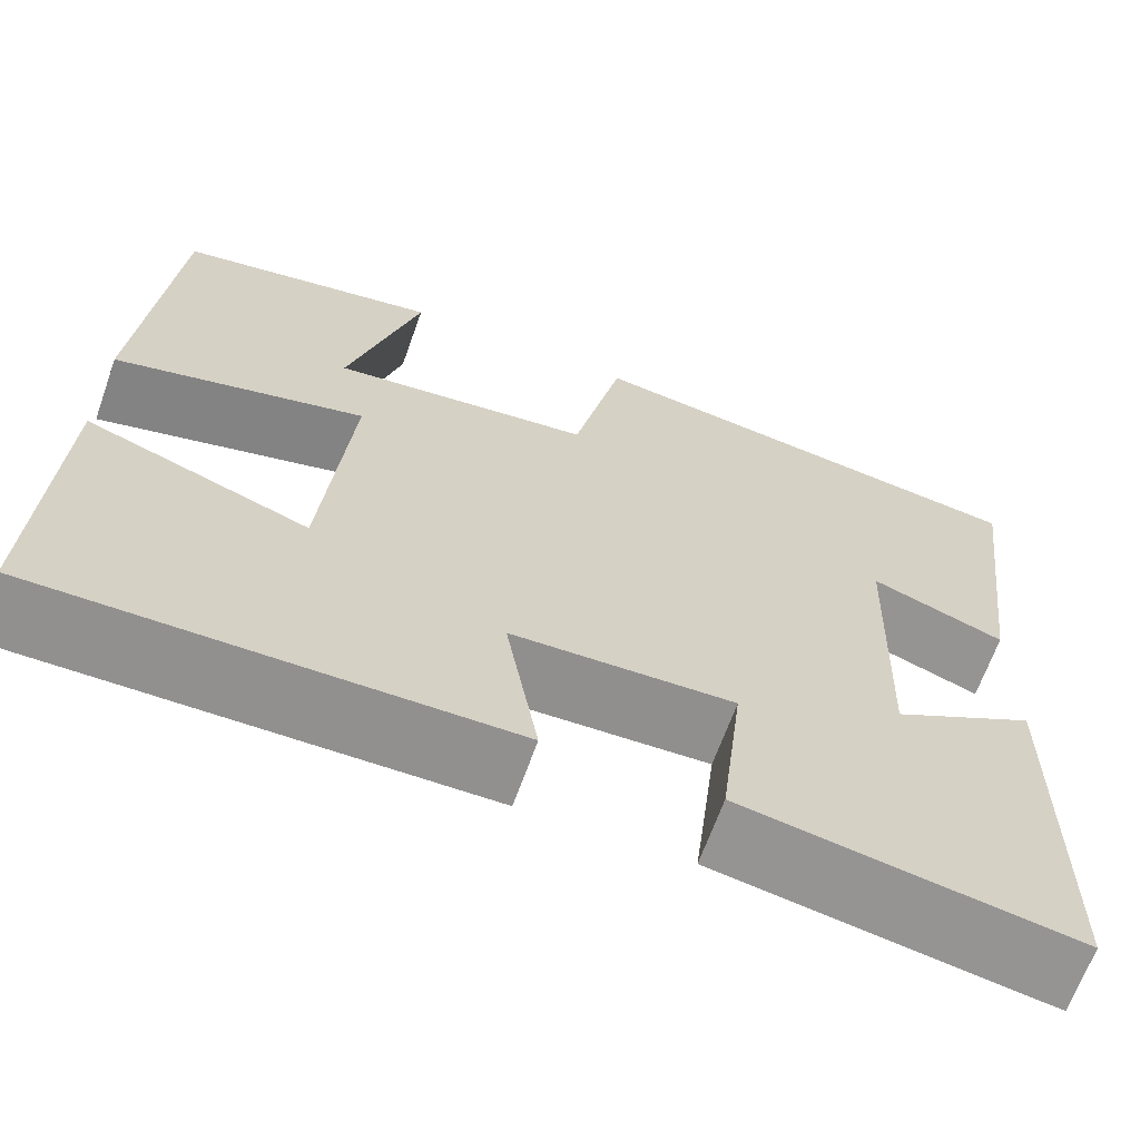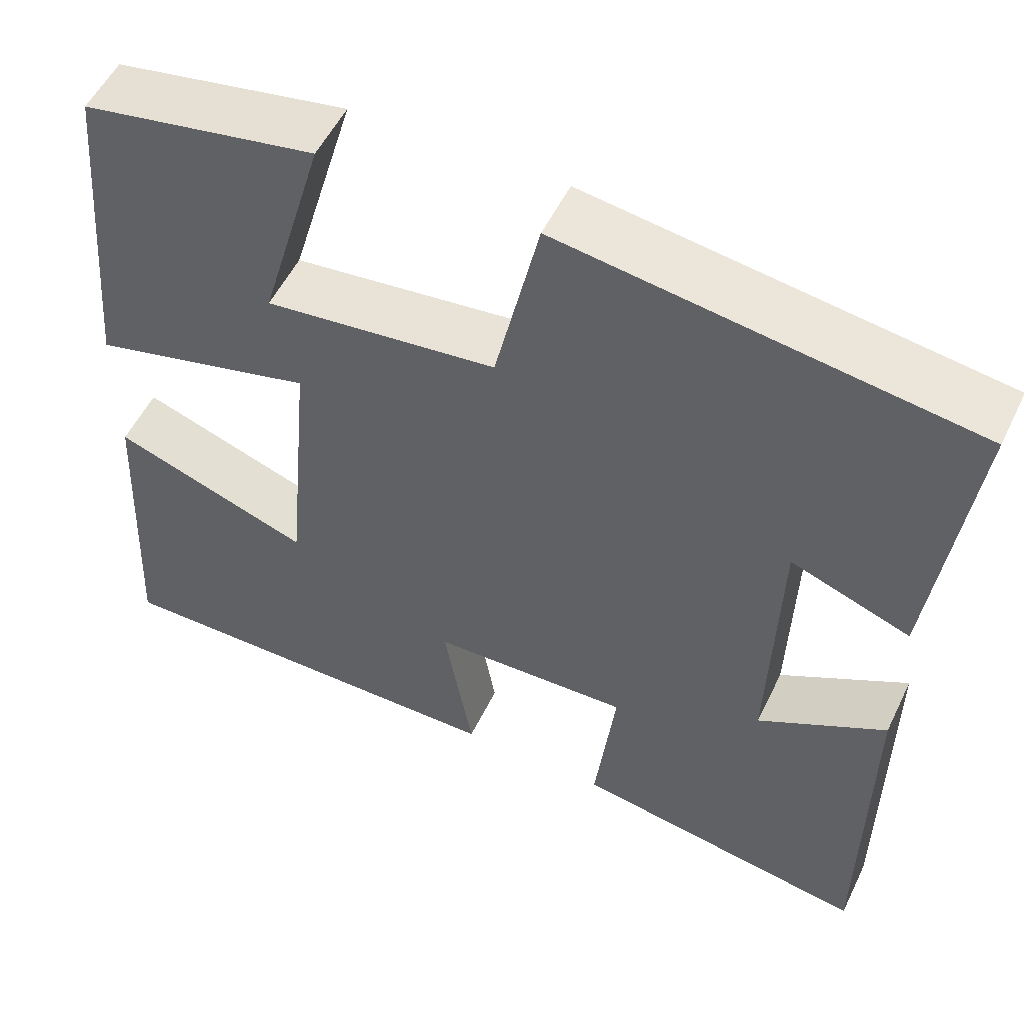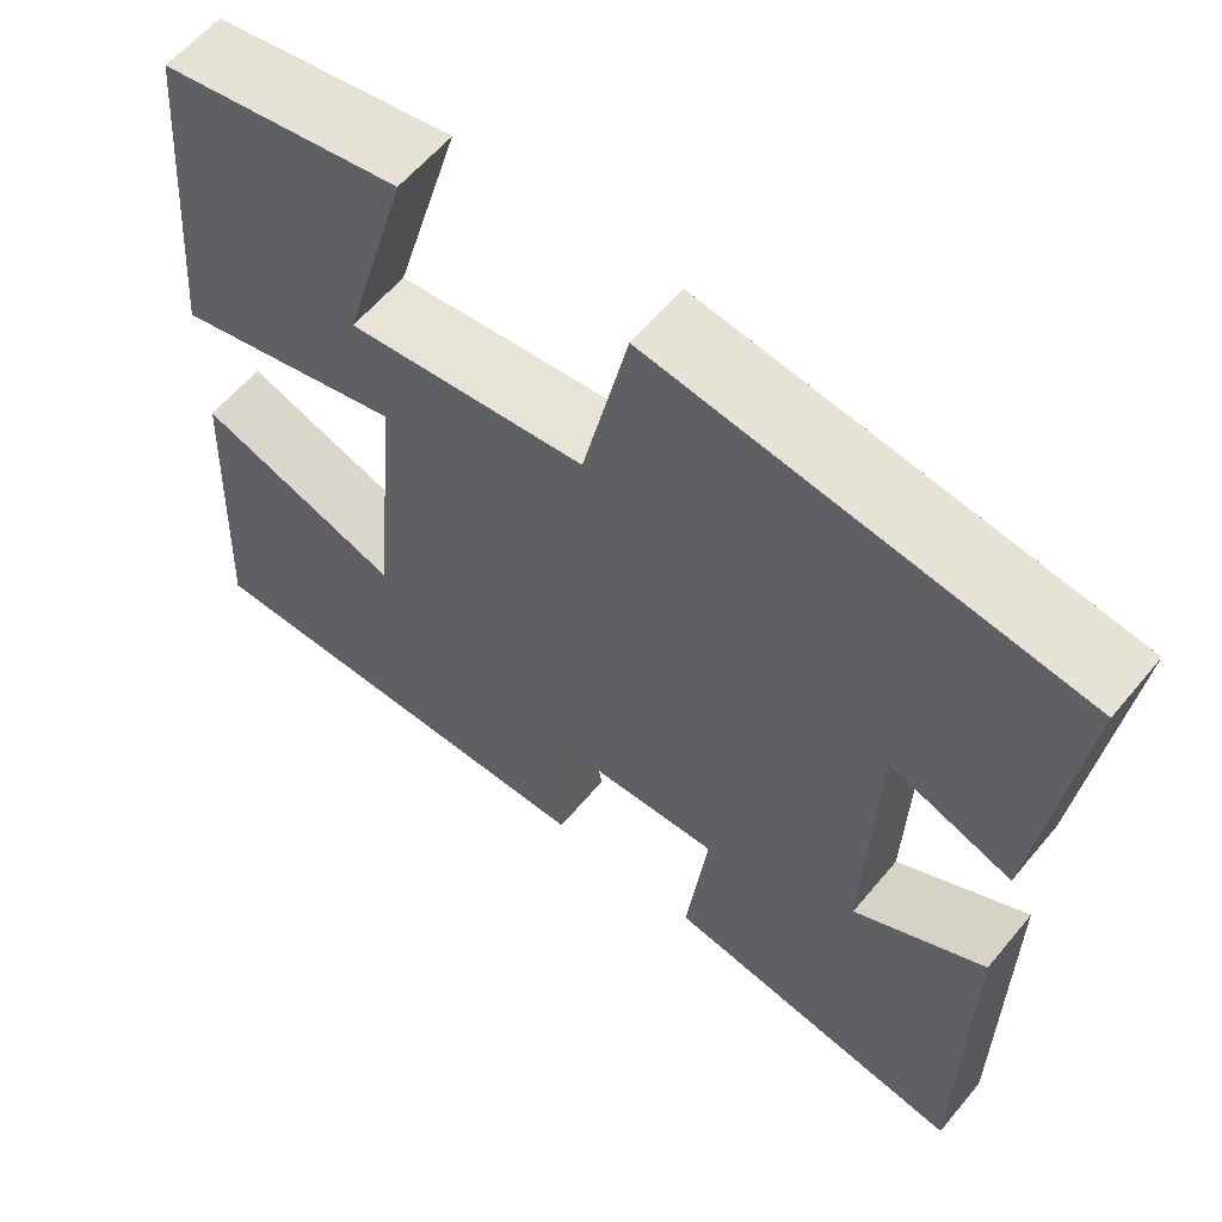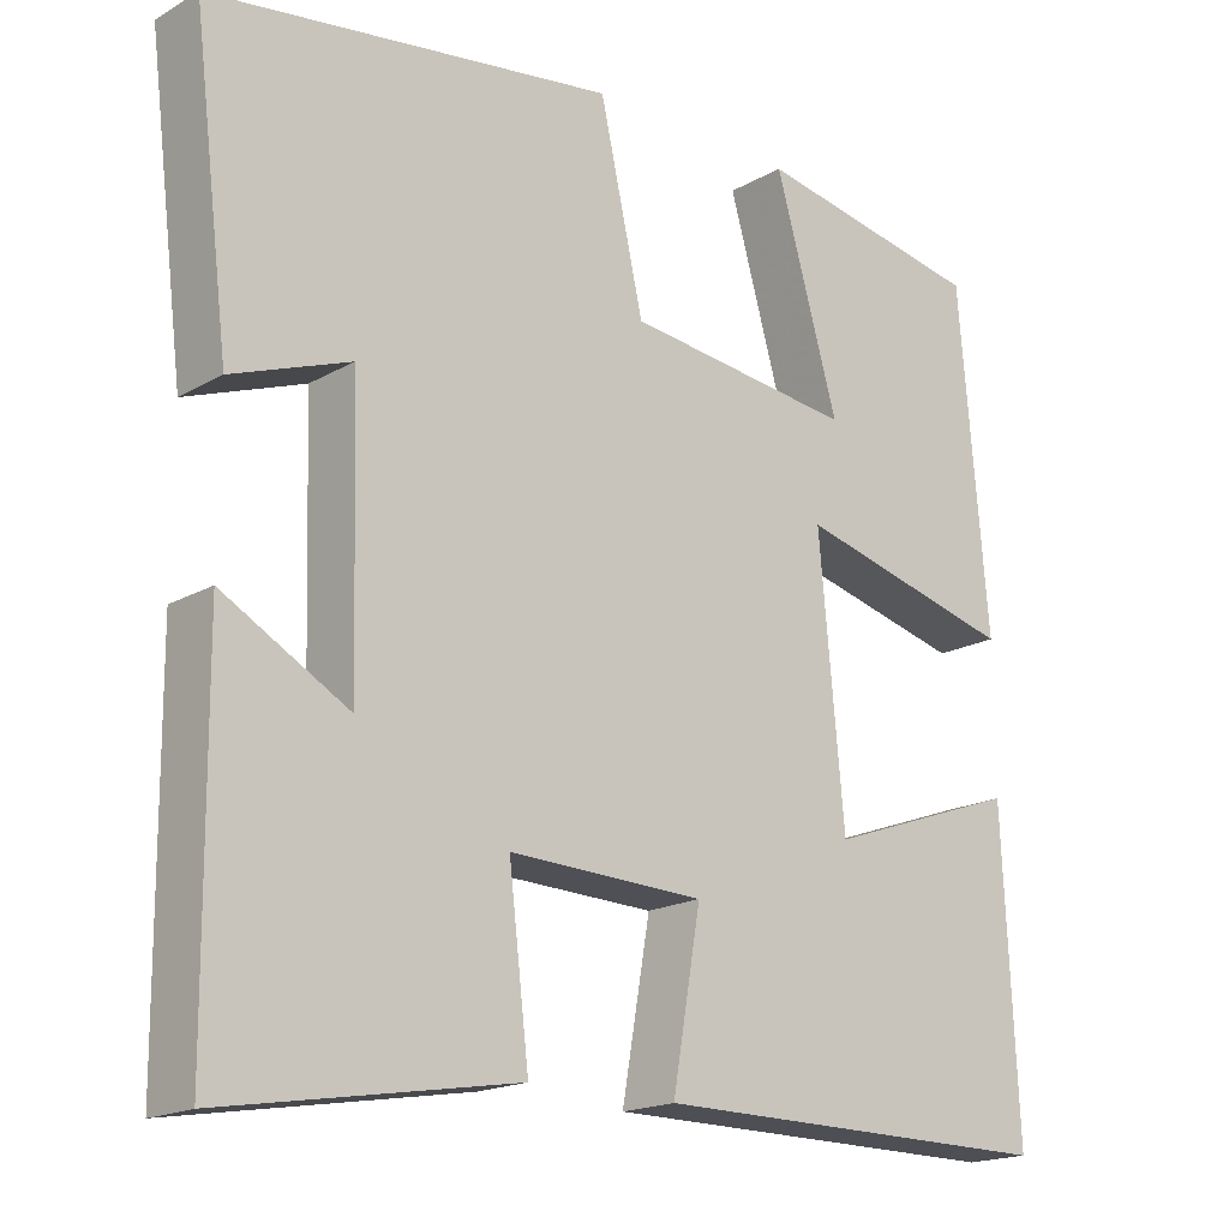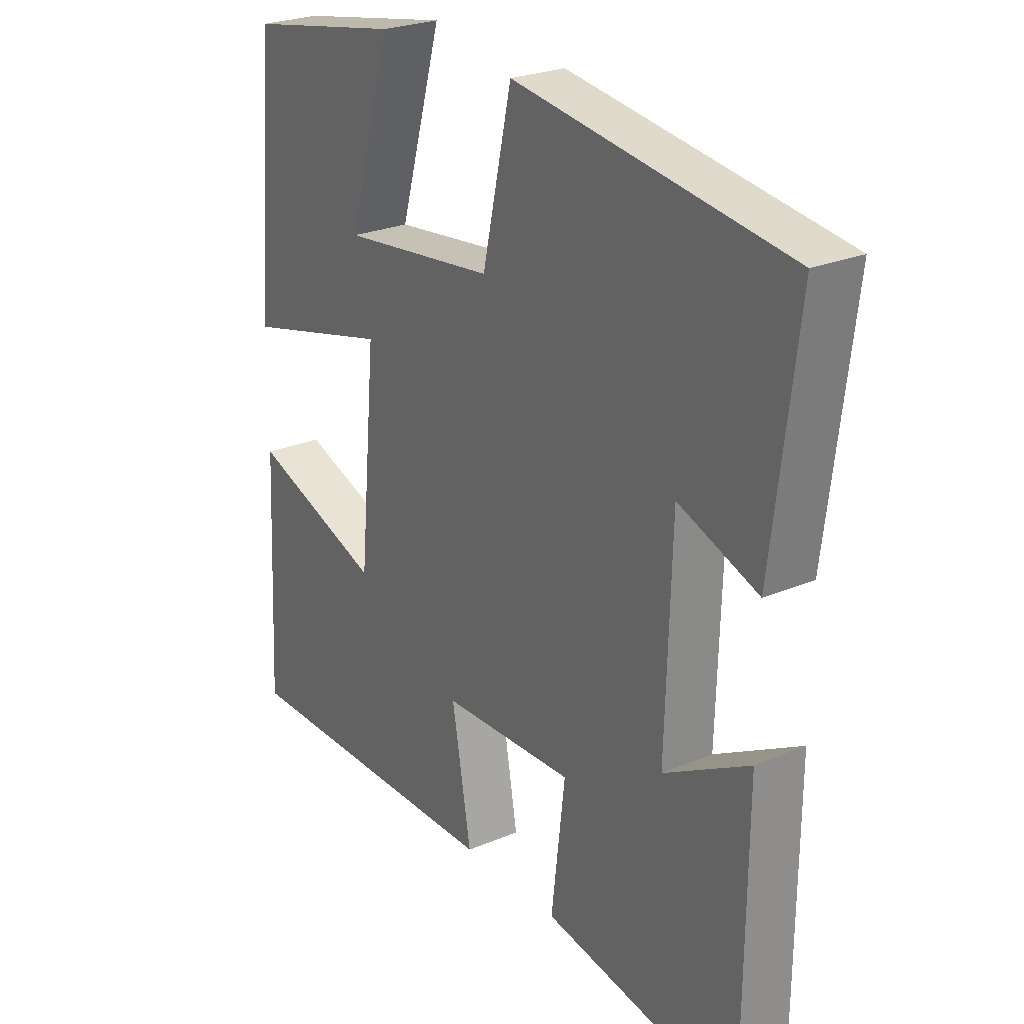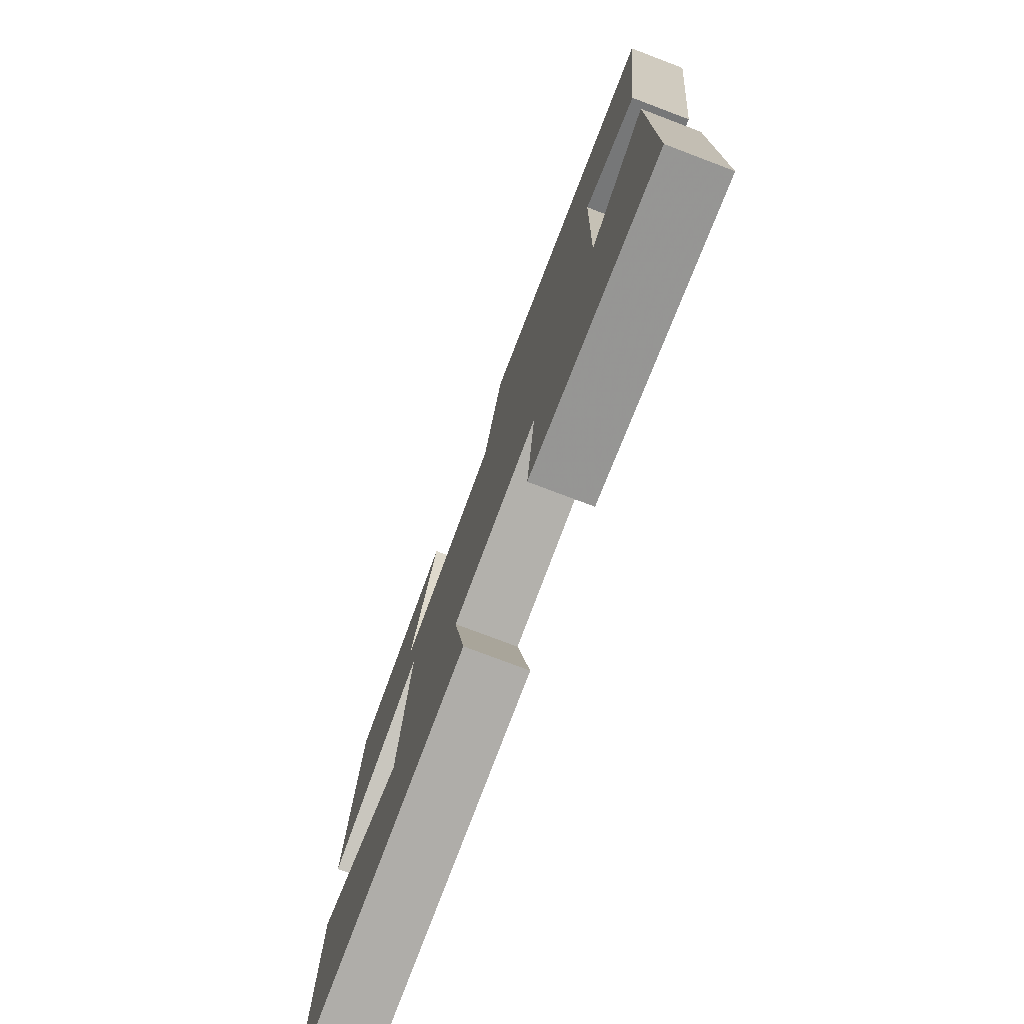
<metadata>
{"format":"obj","ext":"obj","renderer":"f3d","projection":"perspective","resolution":1024,"background":"white","views":[{"elev":-65.8,"azim":160.4,"up":"+Z"},{"elev":53.6,"azim":-154.5,"up":"+Z"},{"elev":59.8,"azim":-140.6,"up":"+Z"},{"elev":-18.0,"azim":-42.1,"up":"+Z"},{"elev":25.1,"azim":-124.5,"up":"+Z"},{"elev":-77.1,"azim":-110.7,"up":"+Z"}]}
</metadata>
<code>
v 0.518 0.07 -0.503
v 0.029 0.07 -0.5
v 0.063 0.07 -0.304
v -0.171 0.07 -0.296
v -0.147 0.07 -0.5
v -0.497 0.07 -0.559
v -0.5 0.07 -0.118
v -0.349 0.07 -0.202
v -0.359 0.07 0.126
v -0.5 0.07 0.074
v -0.544 0.07 0.431
v -0.061 0.07 0.5
v -0.009 0.07 0.268
v 0.265 0.07 0.236
v 0.189 0.07 0.5
v 0.465 0.07 0.449
v 0.5 0.07 0.046
v 0.236 0.07 0.113
v 0.266 0.07 -0.213
v 0.5 0.07 -0.13
v 0.518 0 -0.503
v 0.029 0 -0.5
v 0.063 0 -0.304
v -0.171 0 -0.296
v -0.147 0 -0.5
v -0.497 0 -0.559
v -0.5 0 -0.118
v -0.349 0 -0.202
v -0.359 0 0.126
v -0.5 0 0.074
v -0.544 0 0.431
v -0.061 0 0.5
v -0.009 0 0.268
v 0.265 0 0.236
v 0.189 0 0.5
v 0.465 0 0.449
v 0.5 0 0.046
v 0.236 0 0.113
v 0.266 0 -0.213
v 0.5 0 -0.13
f 19 20 1 2
f 18 19 2 3
f 16 17 18
f 14 15 16
f 14 16 18
f 13 14 18 3
f 9 10 11 12
f 8 9 12 13
f 5 6 7 8
f 4 5 8
f 3 4 8 13
f 22 21 40 39
f 23 22 39 38
f 38 37 36
f 36 35 34
f 38 36 34
f 23 38 34 33
f 32 31 30 29
f 33 32 29 28
f 28 27 26 25
f 28 25 24
f 33 28 24 23
f 1 21 22 2
f 2 22 23 3
f 3 23 24 4
f 4 24 25 5
f 5 25 26 6
f 6 26 27 7
f 7 27 28 8
f 8 28 29 9
f 9 29 30 10
f 10 30 31 11
f 11 31 32 12
f 12 32 33 13
f 13 33 34 14
f 14 34 35 15
f 15 35 36 16
f 16 36 37 17
f 17 37 38 18
f 18 38 39 19
f 19 39 40 20
f 20 40 21 1

</code>
